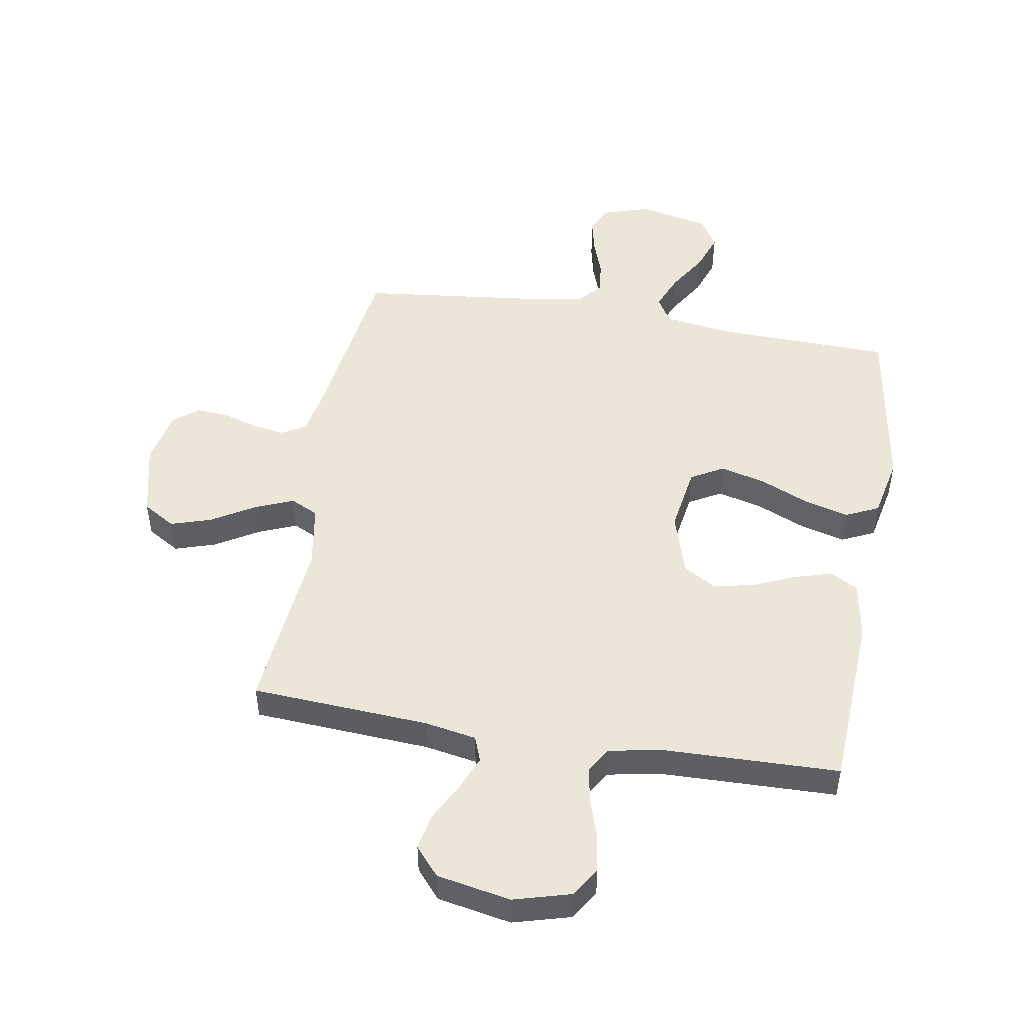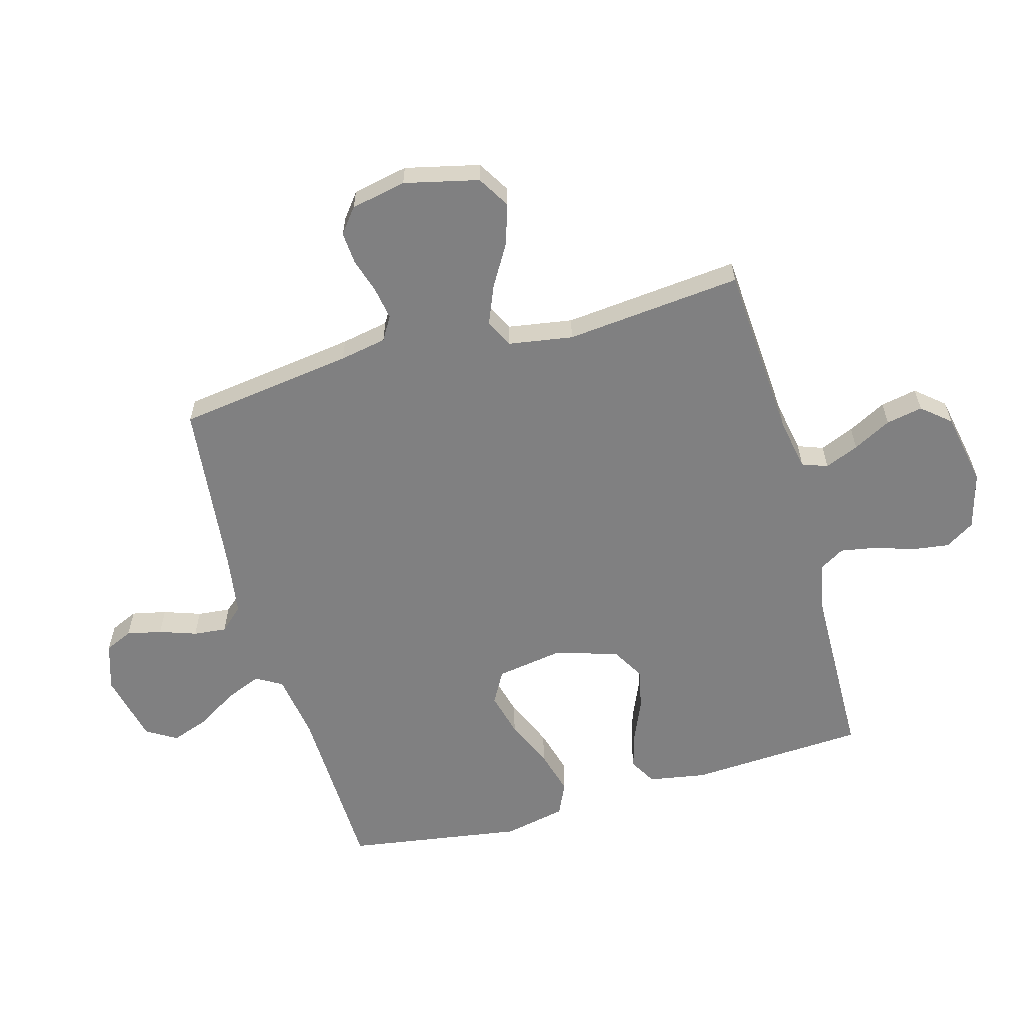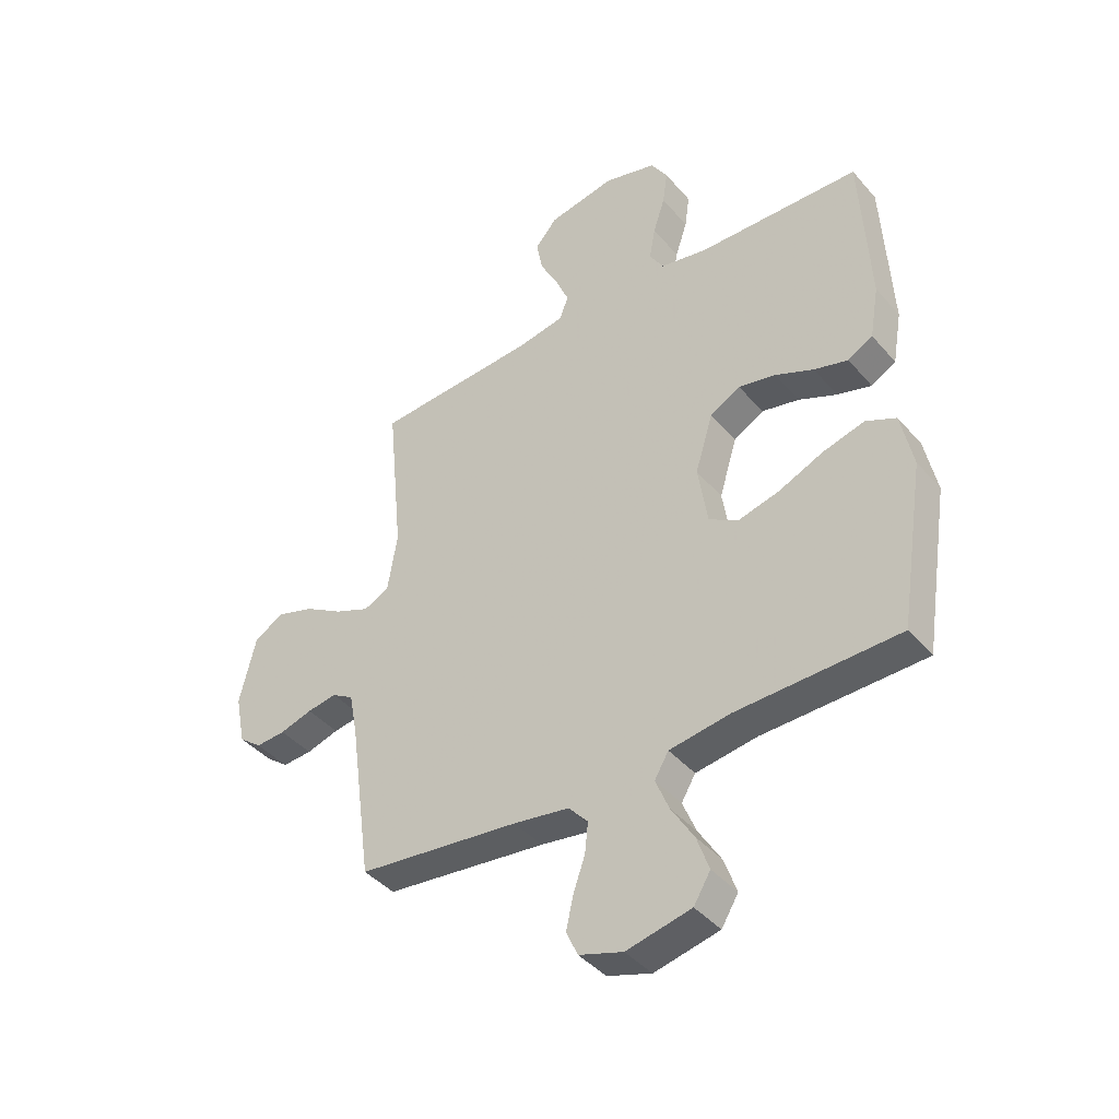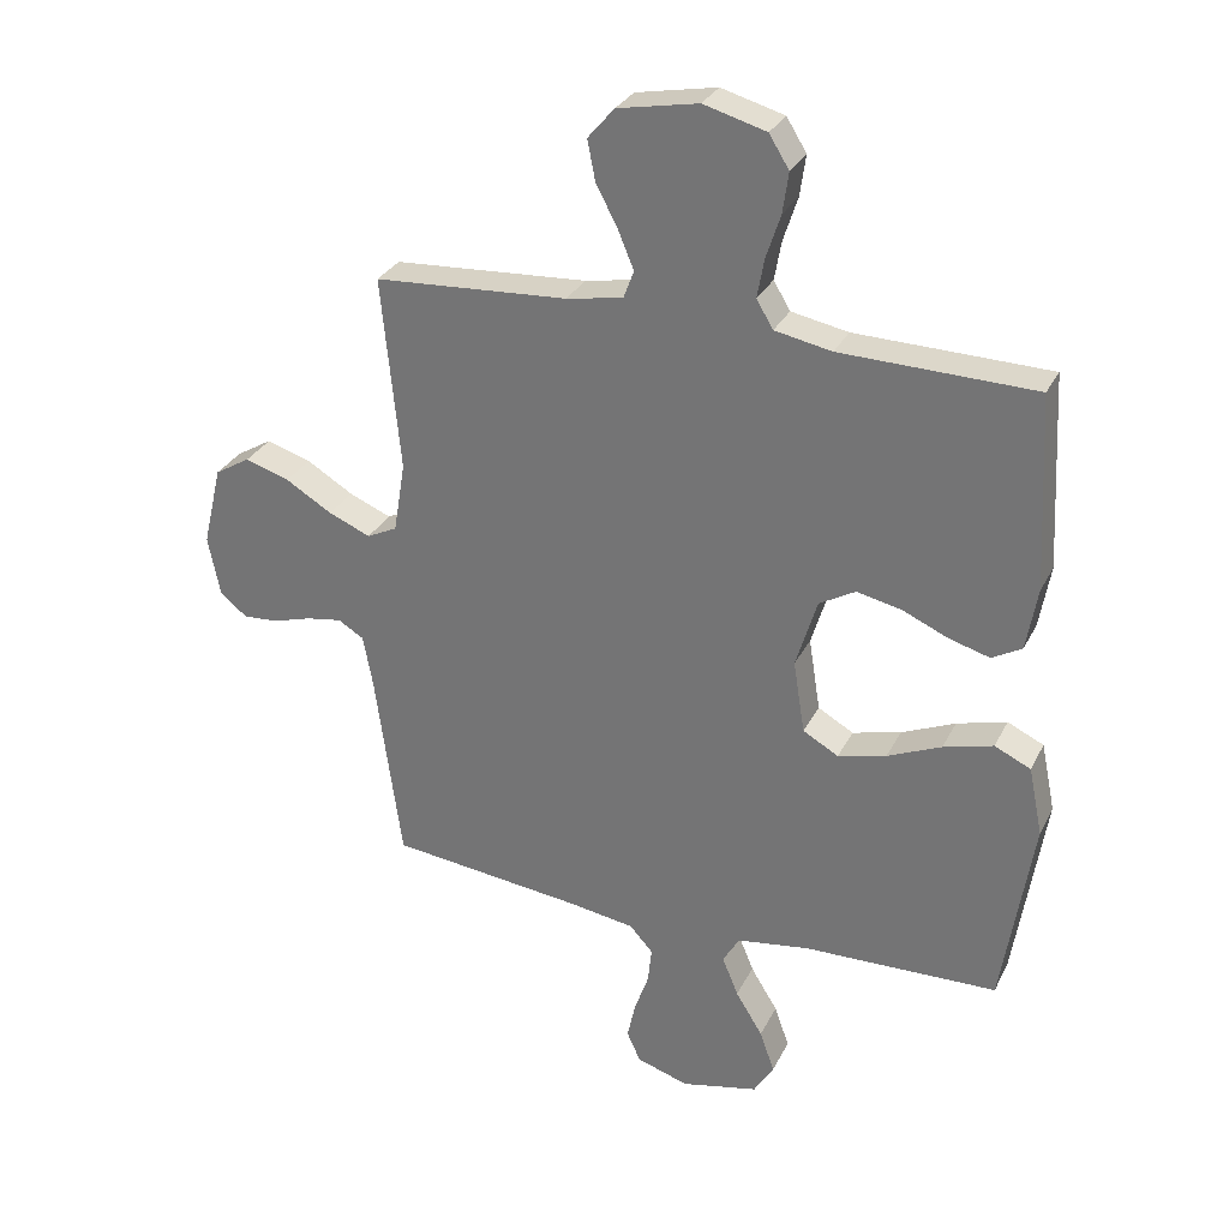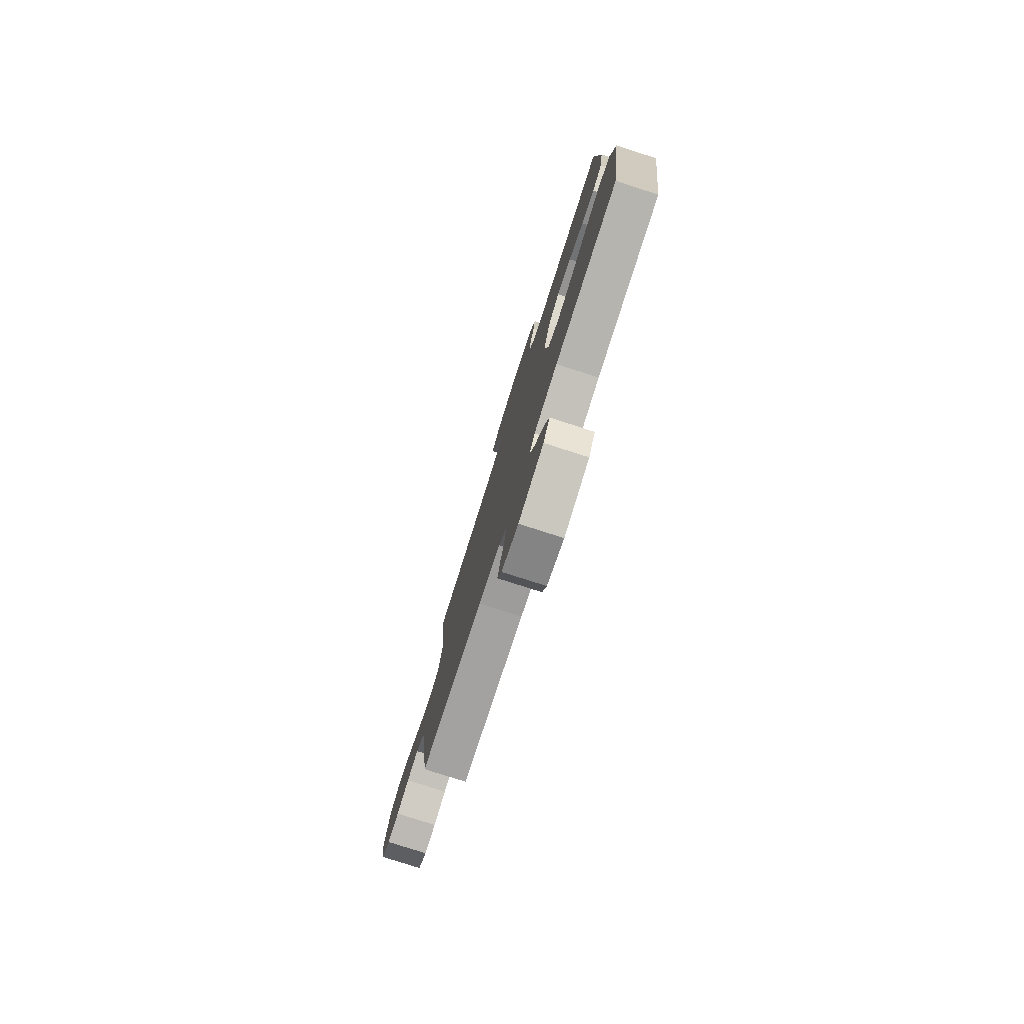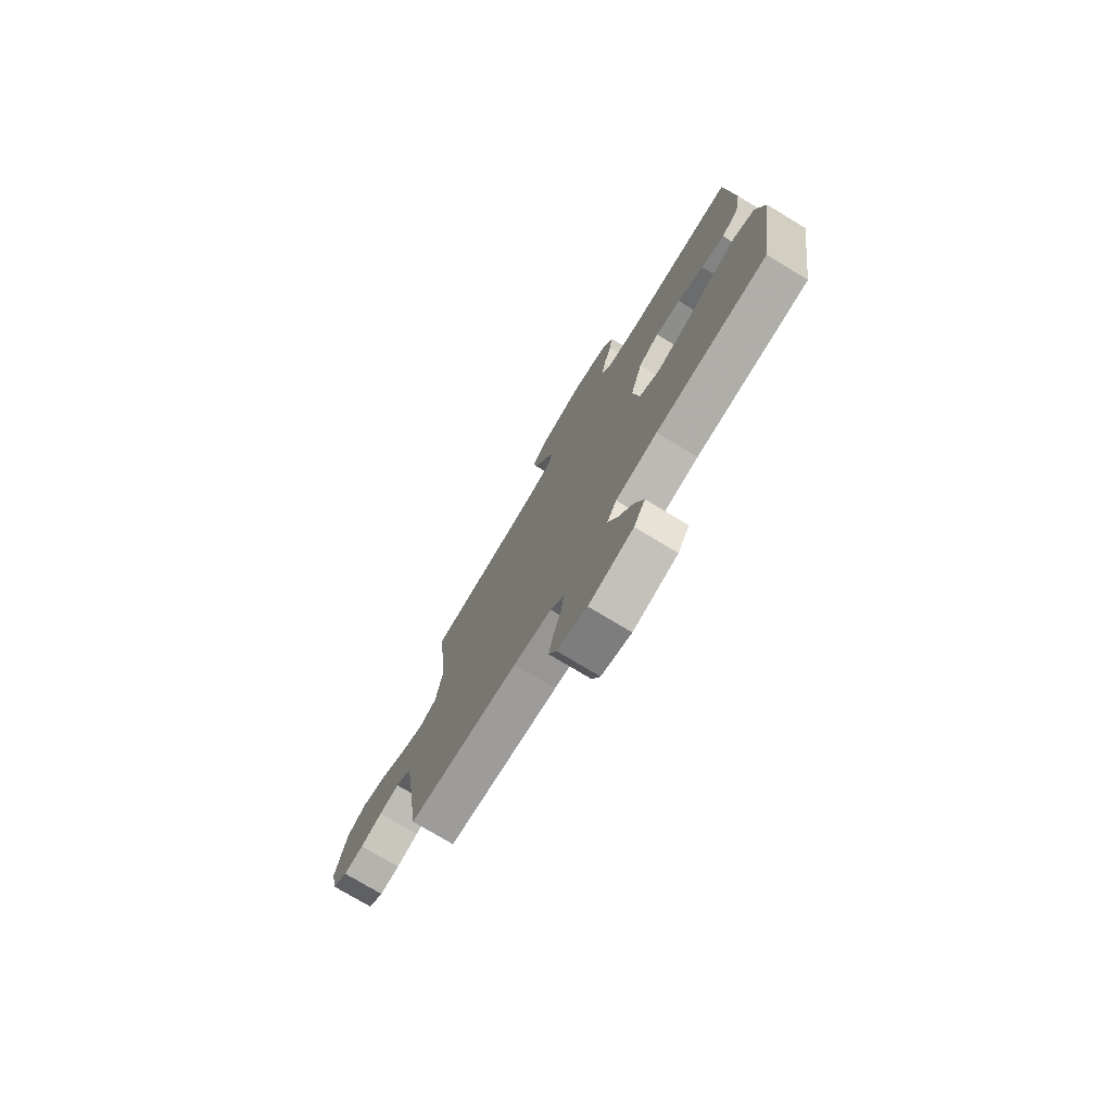
<metadata>
{"format":"obj","ext":"obj","renderer":"f3d","projection":"perspective","resolution":1024,"background":"white","views":[{"elev":48.9,"azim":9.6,"up":"+Y"},{"elev":-60.1,"azim":-74.2,"up":"+Y"},{"elev":-41.5,"azim":36.8,"up":"+Z"},{"elev":29.9,"azim":22.7,"up":"+Z"},{"elev":-79.1,"azim":72.3,"up":"+Z"},{"elev":-76.1,"azim":58.9,"up":"+Z"}]}
</metadata>
<code>
v -0.5 0.07 -0.5
v -0.541 0.07 -0.2
v -0.556 0.07 -0.12
v -0.596 0.07 -0.096
v -0.651 0.07 -0.105
v -0.711 0.07 -0.123
v -0.766 0.07 -0.127
v -0.808 0.07 -0.094
v -0.827 0.07 0
v -0.797 0.07 0.126
v -0.742 0.07 0.159
v -0.673 0.07 0.137
v -0.601 0.07 0.094
v -0.536 0.07 0.067
v -0.489 0.07 0.09
v -0.471 0.07 0.2
v -0.5 0.07 0.5
v -0.2 0.07 0.519
v -0.112 0.07 0.535
v -0.096 0.07 0.578
v -0.12 0.07 0.636
v -0.154 0.07 0.701
v -0.166 0.07 0.763
v -0.125 0.07 0.811
v 0 0.07 0.835
v 0.097 0.07 0.808
v 0.128 0.07 0.758
v 0.119 0.07 0.695
v 0.097 0.07 0.628
v 0.086 0.07 0.567
v 0.112 0.07 0.524
v 0.2 0.07 0.507
v 0.5 0.07 0.5
v 0.516 0.07 0.2
v 0.499 0.07 0.102
v 0.453 0.07 0.076
v 0.39 0.07 0.094
v 0.319 0.07 0.125
v 0.25 0.07 0.14
v 0.194 0.07 0.108
v 0.161 0.07 0
v 0.179 0.07 -0.113
v 0.234 0.07 -0.144
v 0.309 0.07 -0.125
v 0.392 0.07 -0.089
v 0.469 0.07 -0.068
v 0.525 0.07 -0.094
v 0.547 0.07 -0.2
v 0.5 0.07 -0.5
v 0.2 0.07 -0.508
v 0.087 0.07 -0.525
v 0.061 0.07 -0.569
v 0.086 0.07 -0.63
v 0.128 0.07 -0.698
v 0.151 0.07 -0.763
v 0.12 0.07 -0.814
v 0 0.07 -0.841
v -0.081 0.07 -0.815
v -0.102 0.07 -0.768
v -0.089 0.07 -0.709
v -0.067 0.07 -0.646
v -0.061 0.07 -0.59
v -0.097 0.07 -0.55
v -0.2 0.07 -0.534
v -0.5 0 -0.5
v -0.541 0 -0.2
v -0.556 0 -0.12
v -0.596 0 -0.096
v -0.651 0 -0.105
v -0.711 0 -0.123
v -0.766 0 -0.127
v -0.808 0 -0.094
v -0.827 0 0
v -0.797 0 0.126
v -0.742 0 0.159
v -0.673 0 0.137
v -0.601 0 0.094
v -0.536 0 0.067
v -0.489 0 0.09
v -0.471 0 0.2
v -0.5 0 0.5
v -0.2 0 0.519
v -0.112 0 0.535
v -0.096 0 0.578
v -0.12 0 0.636
v -0.154 0 0.701
v -0.166 0 0.763
v -0.125 0 0.811
v 0 0 0.835
v 0.097 0 0.808
v 0.128 0 0.758
v 0.119 0 0.695
v 0.097 0 0.628
v 0.086 0 0.567
v 0.112 0 0.524
v 0.2 0 0.507
v 0.5 0 0.5
v 0.516 0 0.2
v 0.499 0 0.102
v 0.453 0 0.076
v 0.39 0 0.094
v 0.319 0 0.125
v 0.25 0 0.14
v 0.194 0 0.108
v 0.161 0 0
v 0.179 0 -0.113
v 0.234 0 -0.144
v 0.309 0 -0.125
v 0.392 0 -0.089
v 0.469 0 -0.068
v 0.525 0 -0.094
v 0.547 0 -0.2
v 0.5 0 -0.5
v 0.2 0 -0.508
v 0.087 0 -0.525
v 0.061 0 -0.569
v 0.086 0 -0.63
v 0.128 0 -0.698
v 0.151 0 -0.763
v 0.12 0 -0.814
v 0 0 -0.841
v -0.081 0 -0.815
v -0.102 0 -0.768
v -0.089 0 -0.709
v -0.067 0 -0.646
v -0.061 0 -0.59
v -0.097 0 -0.55
v -0.2 0 -0.534
f 59 60 61
f 58 59 61
f 57 58 61
f 56 57 61
f 55 56 61
f 54 55 61
f 53 54 61
f 52 53 61 62
f 51 52 62 63
f 48 49 50
f 47 48 50
f 46 47 50
f 45 46 50
f 44 45 50
f 51 63 64
f 50 51 64
f 44 50 64
f 43 44 64
f 36 37 38
f 35 36 38
f 34 35 38
f 33 34 38
f 32 33 38
f 31 32 38 39
f 30 31 39 40
f 27 28 29
f 26 27 29
f 25 26 29
f 24 25 29
f 23 24 29
f 22 23 29
f 21 22 29
f 20 21 29 30
f 30 40 41
f 20 30 41
f 19 20 41
f 16 17 18
f 19 41 42
f 18 19 42
f 16 18 42
f 15 16 42
f 11 12 13
f 10 11 13
f 9 10 13
f 8 9 13
f 7 8 13
f 6 7 13
f 5 6 13
f 4 5 13 14
f 64 1 2
f 43 64 2
f 42 43 2
f 15 42 2
f 14 15 2
f 14 2 3
f 3 4 14
f 125 124 123
f 125 123 122
f 125 122 121
f 125 121 120
f 125 120 119
f 125 119 118
f 125 118 117
f 126 125 117 116
f 127 126 116 115
f 114 113 112
f 114 112 111
f 114 111 110
f 114 110 109
f 114 109 108
f 128 127 115
f 128 115 114
f 128 114 108
f 128 108 107
f 102 101 100
f 102 100 99
f 102 99 98
f 102 98 97
f 102 97 96
f 103 102 96 95
f 104 103 95 94
f 93 92 91
f 93 91 90
f 93 90 89
f 93 89 88
f 93 88 87
f 93 87 86
f 93 86 85
f 94 93 85 84
f 105 104 94
f 105 94 84
f 105 84 83
f 82 81 80
f 106 105 83
f 106 83 82
f 106 82 80
f 106 80 79
f 77 76 75
f 77 75 74
f 77 74 73
f 77 73 72
f 77 72 71
f 77 71 70
f 77 70 69
f 78 77 69 68
f 66 65 128
f 66 128 107
f 66 107 106
f 66 106 79
f 66 79 78
f 67 66 78
f 78 68 67
f 1 65 66 2
f 2 66 67 3
f 3 67 68 4
f 4 68 69 5
f 5 69 70 6
f 6 70 71 7
f 7 71 72 8
f 8 72 73 9
f 9 73 74 10
f 10 74 75 11
f 11 75 76 12
f 12 76 77 13
f 13 77 78 14
f 14 78 79 15
f 15 79 80 16
f 16 80 81 17
f 17 81 82 18
f 18 82 83 19
f 19 83 84 20
f 20 84 85 21
f 21 85 86 22
f 22 86 87 23
f 23 87 88 24
f 24 88 89 25
f 25 89 90 26
f 26 90 91 27
f 27 91 92 28
f 28 92 93 29
f 29 93 94 30
f 30 94 95 31
f 31 95 96 32
f 32 96 97 33
f 33 97 98 34
f 34 98 99 35
f 35 99 100 36
f 36 100 101 37
f 37 101 102 38
f 38 102 103 39
f 39 103 104 40
f 40 104 105 41
f 41 105 106 42
f 42 106 107 43
f 43 107 108 44
f 44 108 109 45
f 45 109 110 46
f 46 110 111 47
f 47 111 112 48
f 48 112 113 49
f 49 113 114 50
f 50 114 115 51
f 51 115 116 52
f 52 116 117 53
f 53 117 118 54
f 54 118 119 55
f 55 119 120 56
f 56 120 121 57
f 57 121 122 58
f 58 122 123 59
f 59 123 124 60
f 60 124 125 61
f 61 125 126 62
f 62 126 127 63
f 63 127 128 64
f 64 128 65 1

</code>
